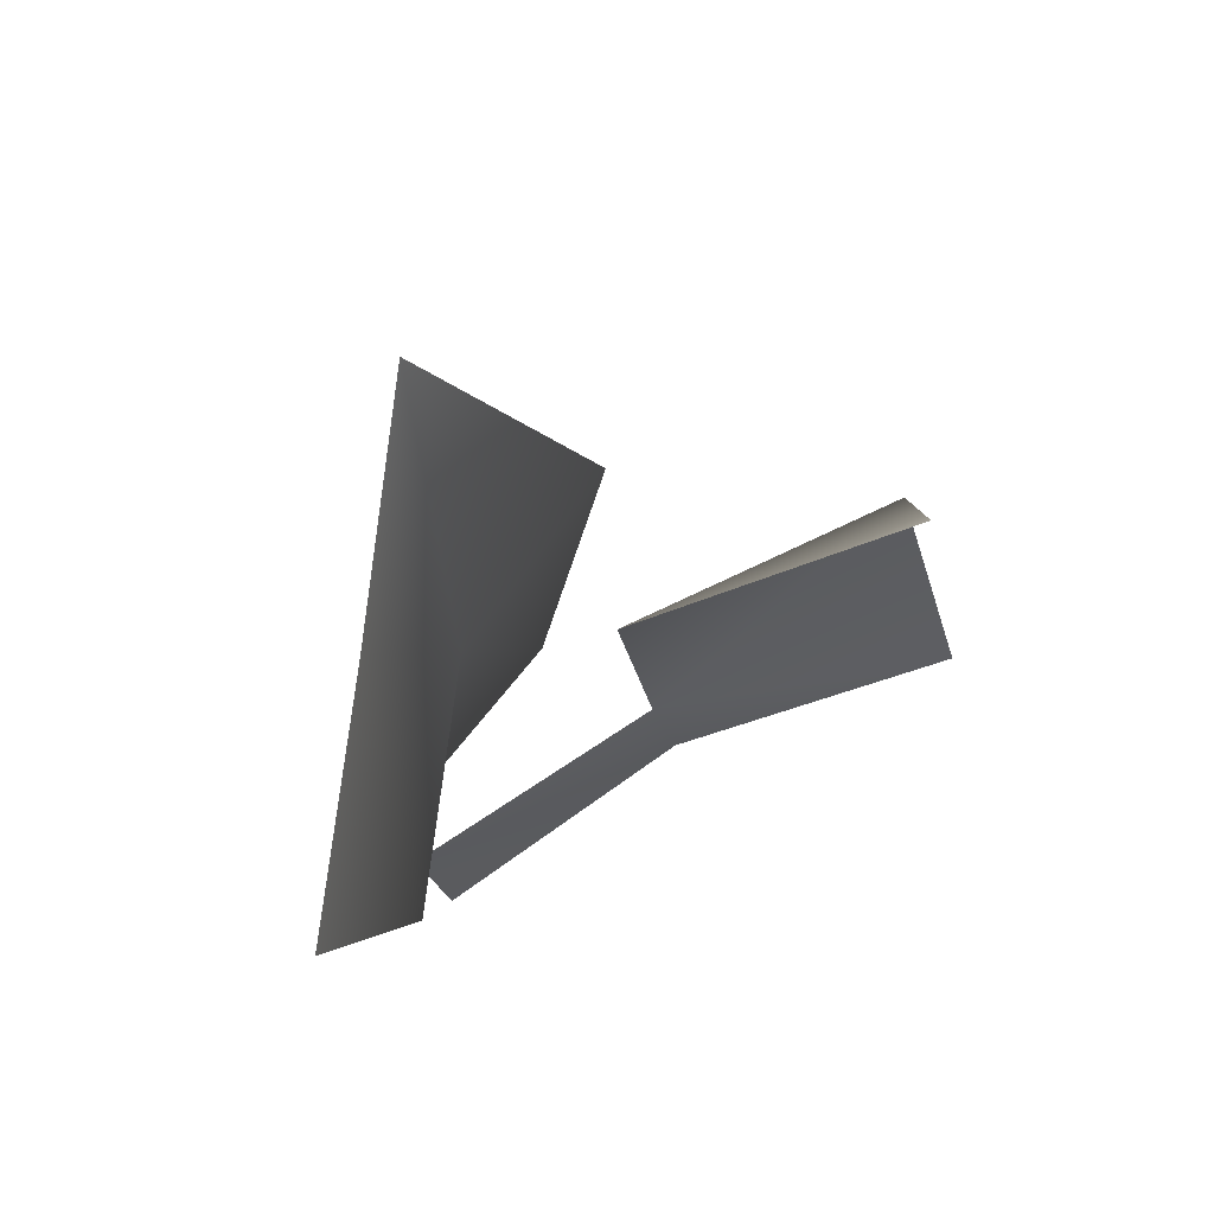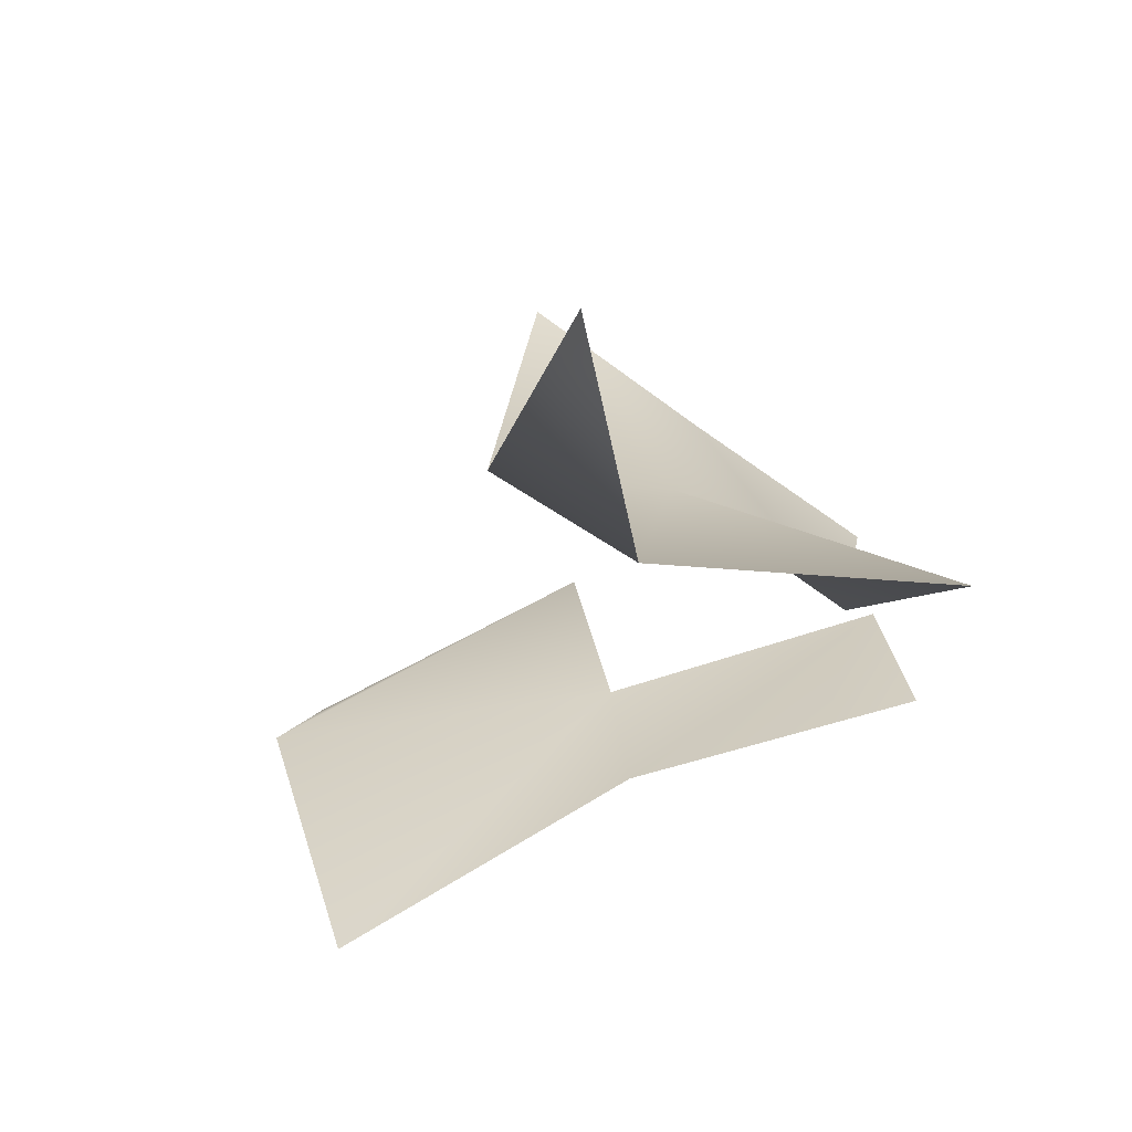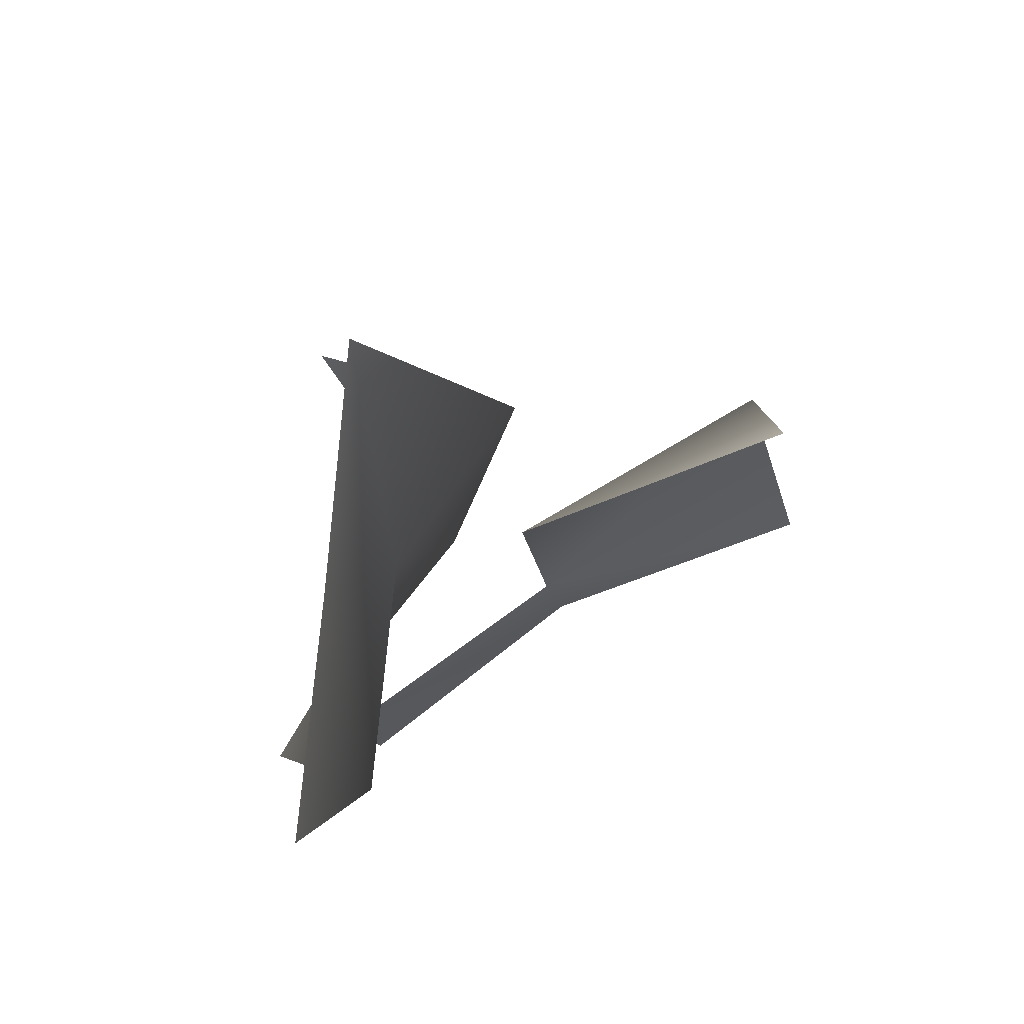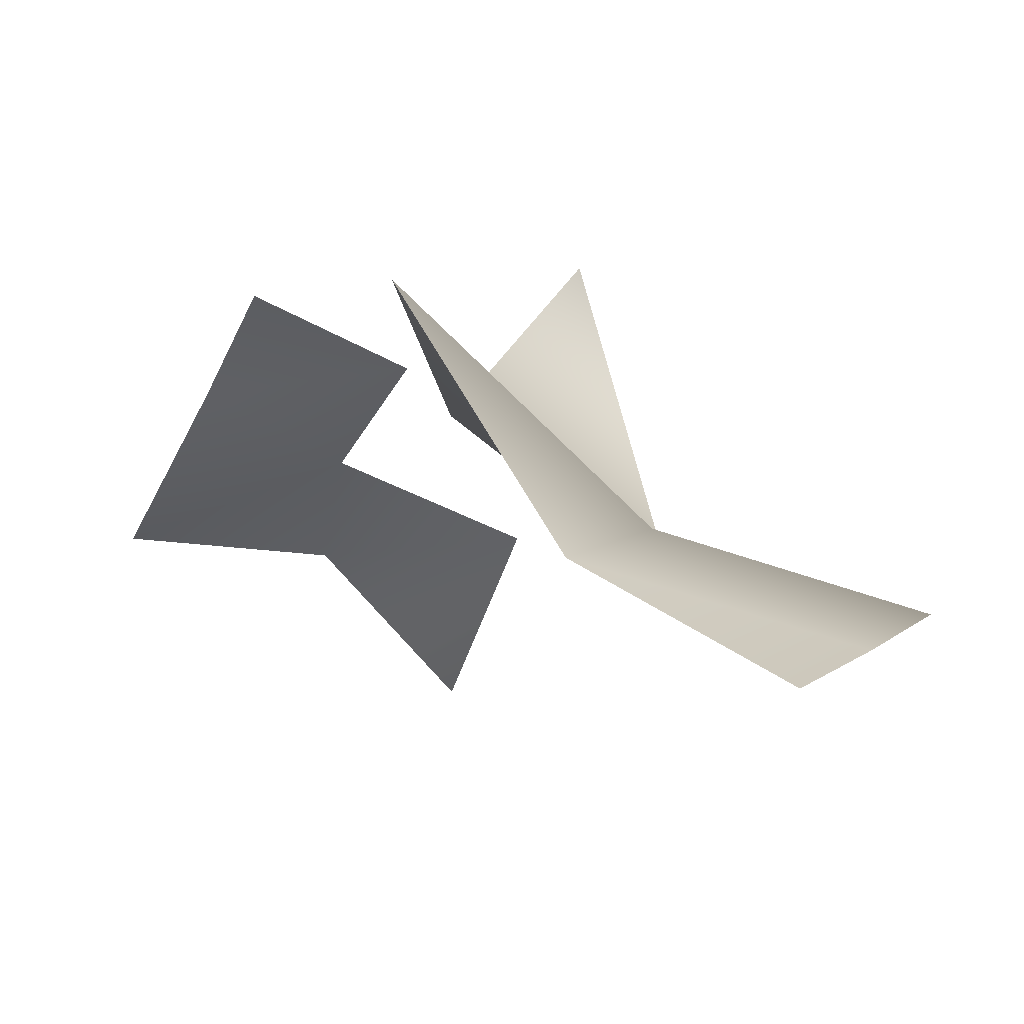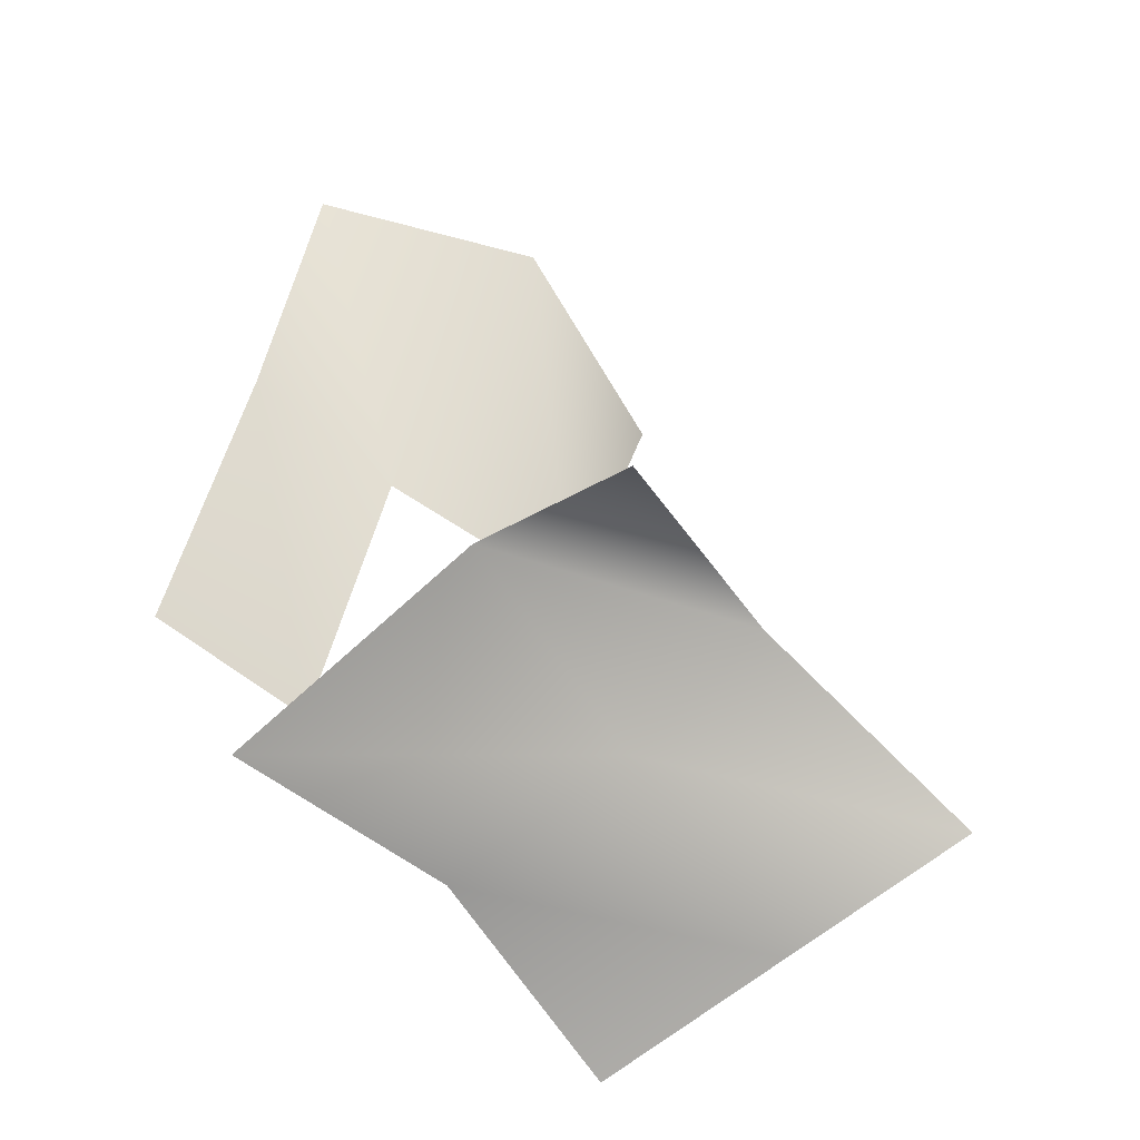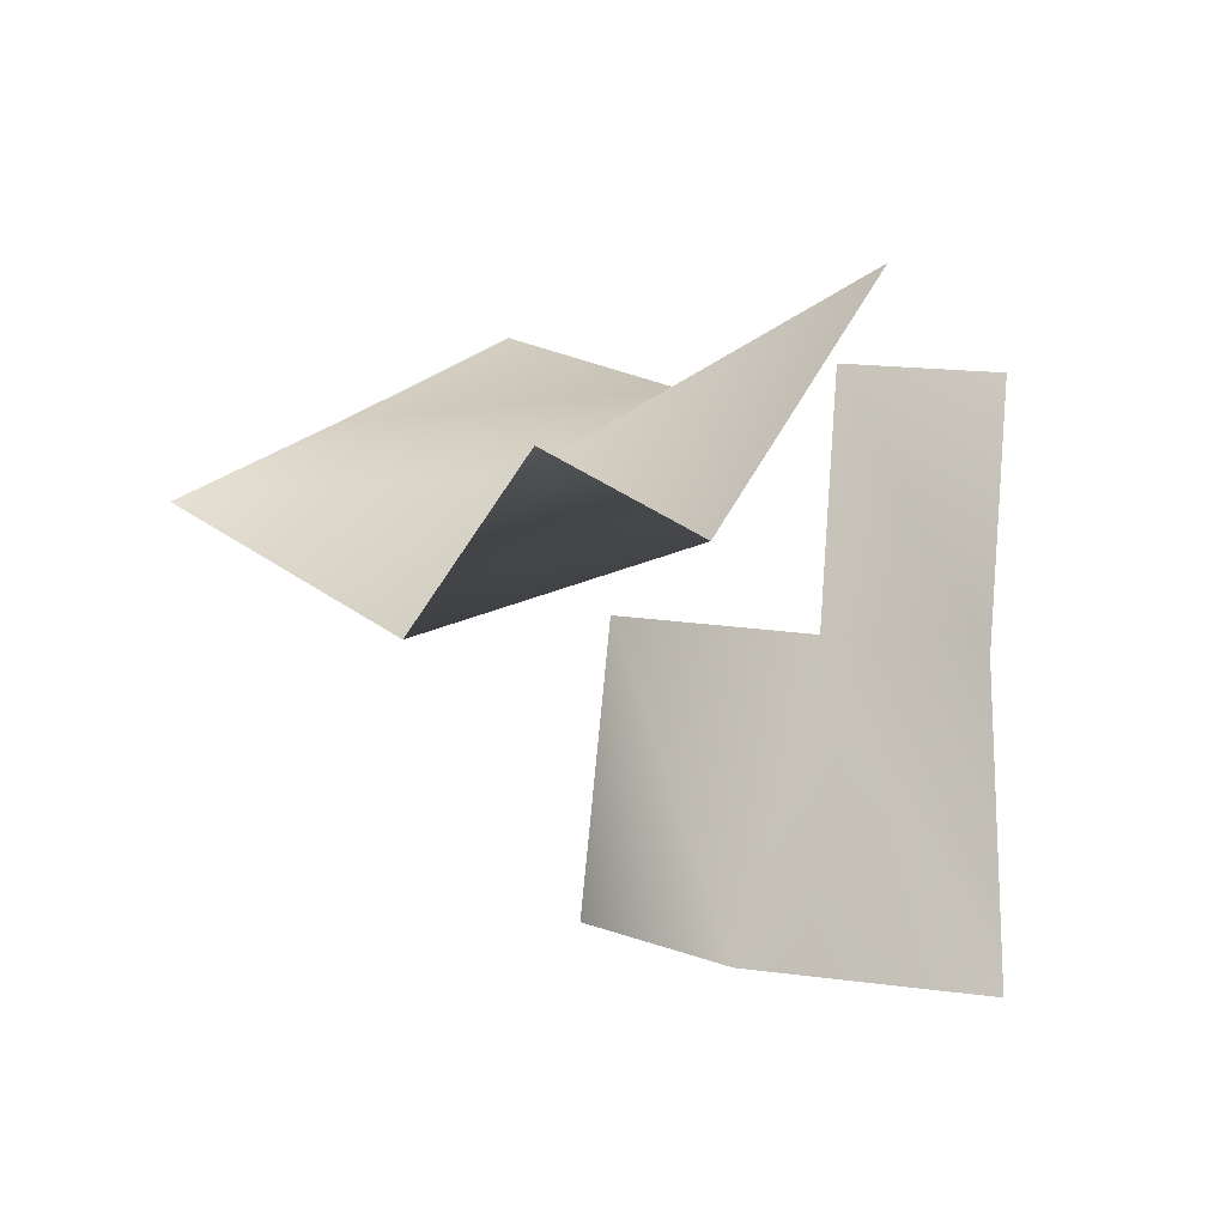
<metadata>
{"format":"obj","ext":"obj","renderer":"f3d","projection":"perspective","resolution":1024,"background":"white","views":[{"elev":35.6,"azim":-31.5,"up":"+Z"},{"elev":51.6,"azim":143.4,"up":"+Y"},{"elev":39.7,"azim":-34.5,"up":"+Z"},{"elev":-18.8,"azim":-125.6,"up":"+Y"},{"elev":60.9,"azim":-91.9,"up":"+Y"},{"elev":70.2,"azim":77.2,"up":"+Y"}]}
</metadata>
<code>
v -64 64 70
v -83 113 -40
v -92 37 15
v -83 113 -40
v -64 64 70
v -16 107 26
v -23 62 112
v -16 107 26
v -64 64 70
v -16 107 26
v -23 62 112
v -28 167 70
v -112 21 115
v -92 37 15
v -140 -5 59
v -92 37 15
v -112 21 115
v -64 64 70
v -85 48 170
v -64 64 70
v -112 21 115
v -64 64 70
v -85 48 170
v -23 62 112
v 12 94 2
v 118 92 -20
v 35 117 -36
v 118 92 -20
v 12 94 2
v 95 92 46
v -14 71 54
v 95 92 46
v 12 94 2
v 95 92 46
v -14 71 54
v 62 39 80
v -64 96 -22
v 35 117 -36
v -42 117 -62
v 35 117 -36
v -64 96 -22
v 12 94 2
f 1 2 3
f 4 5 6
f 7 8 9
f 10 11 12
f 13 14 15
f 16 17 18
f 19 20 21
f 22 23 24
f 25 26 27
f 28 29 30
f 31 32 33
f 34 35 36
f 37 38 39
f 40 41 42

</code>
